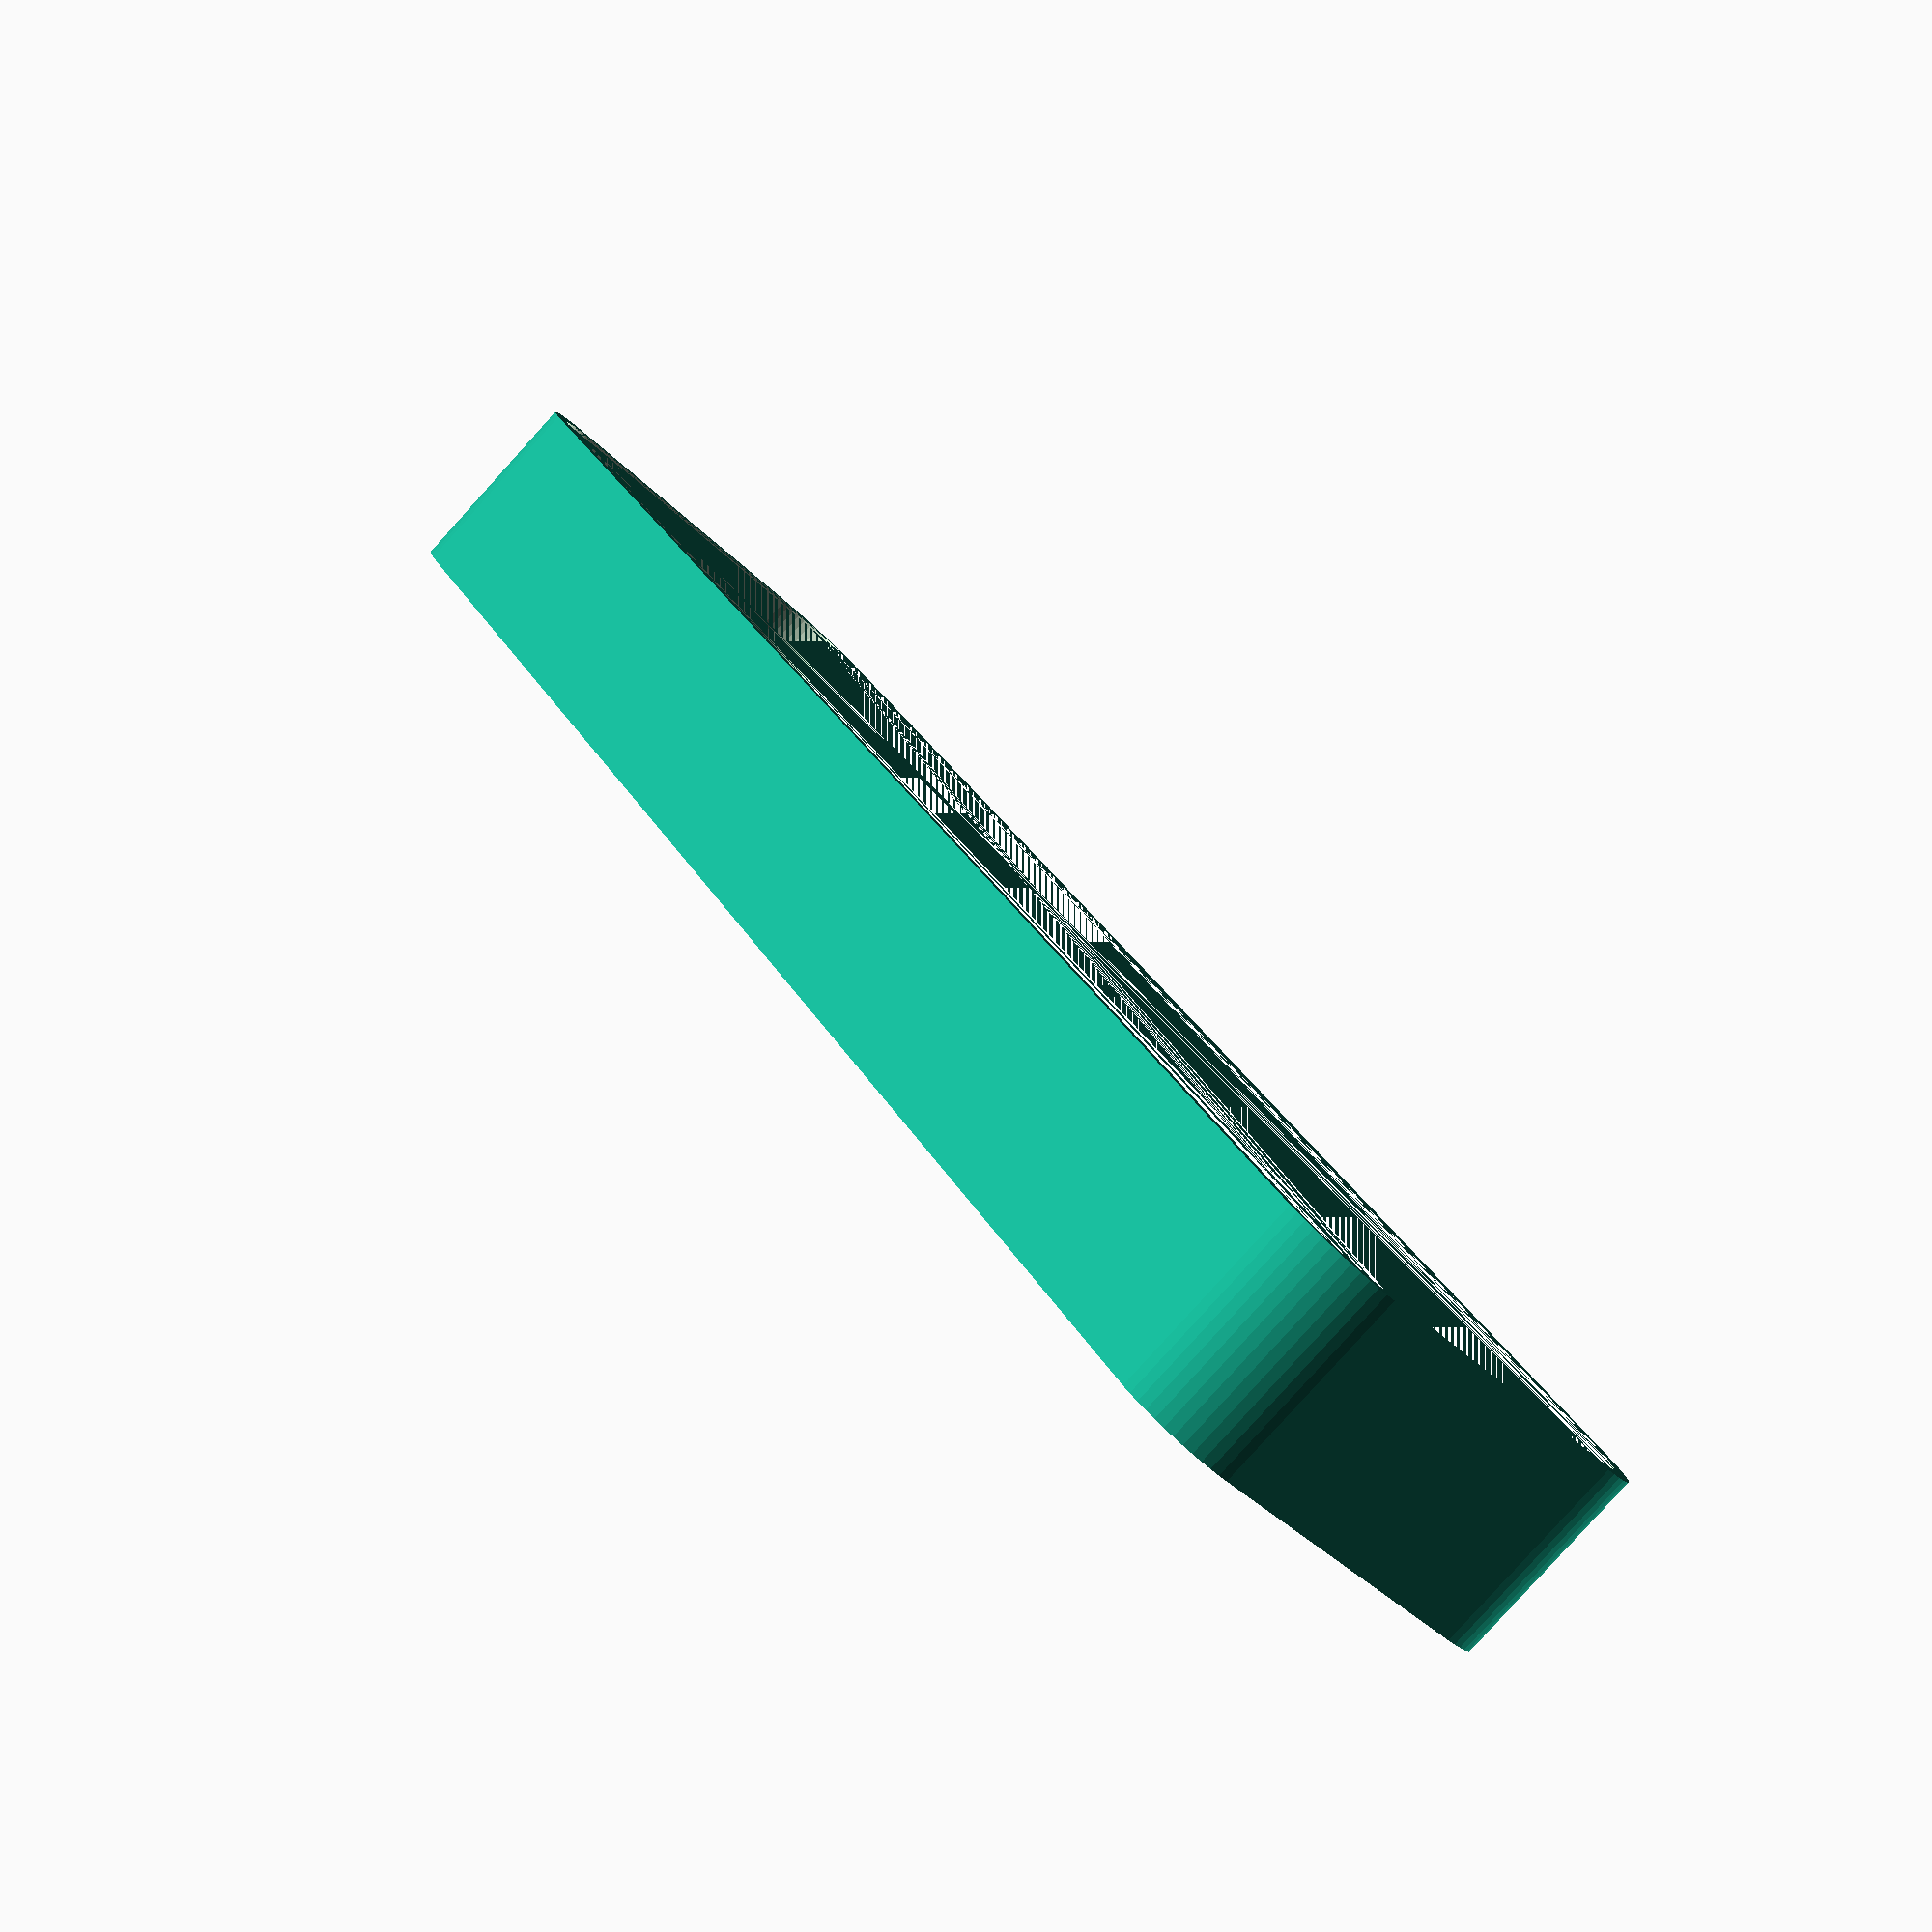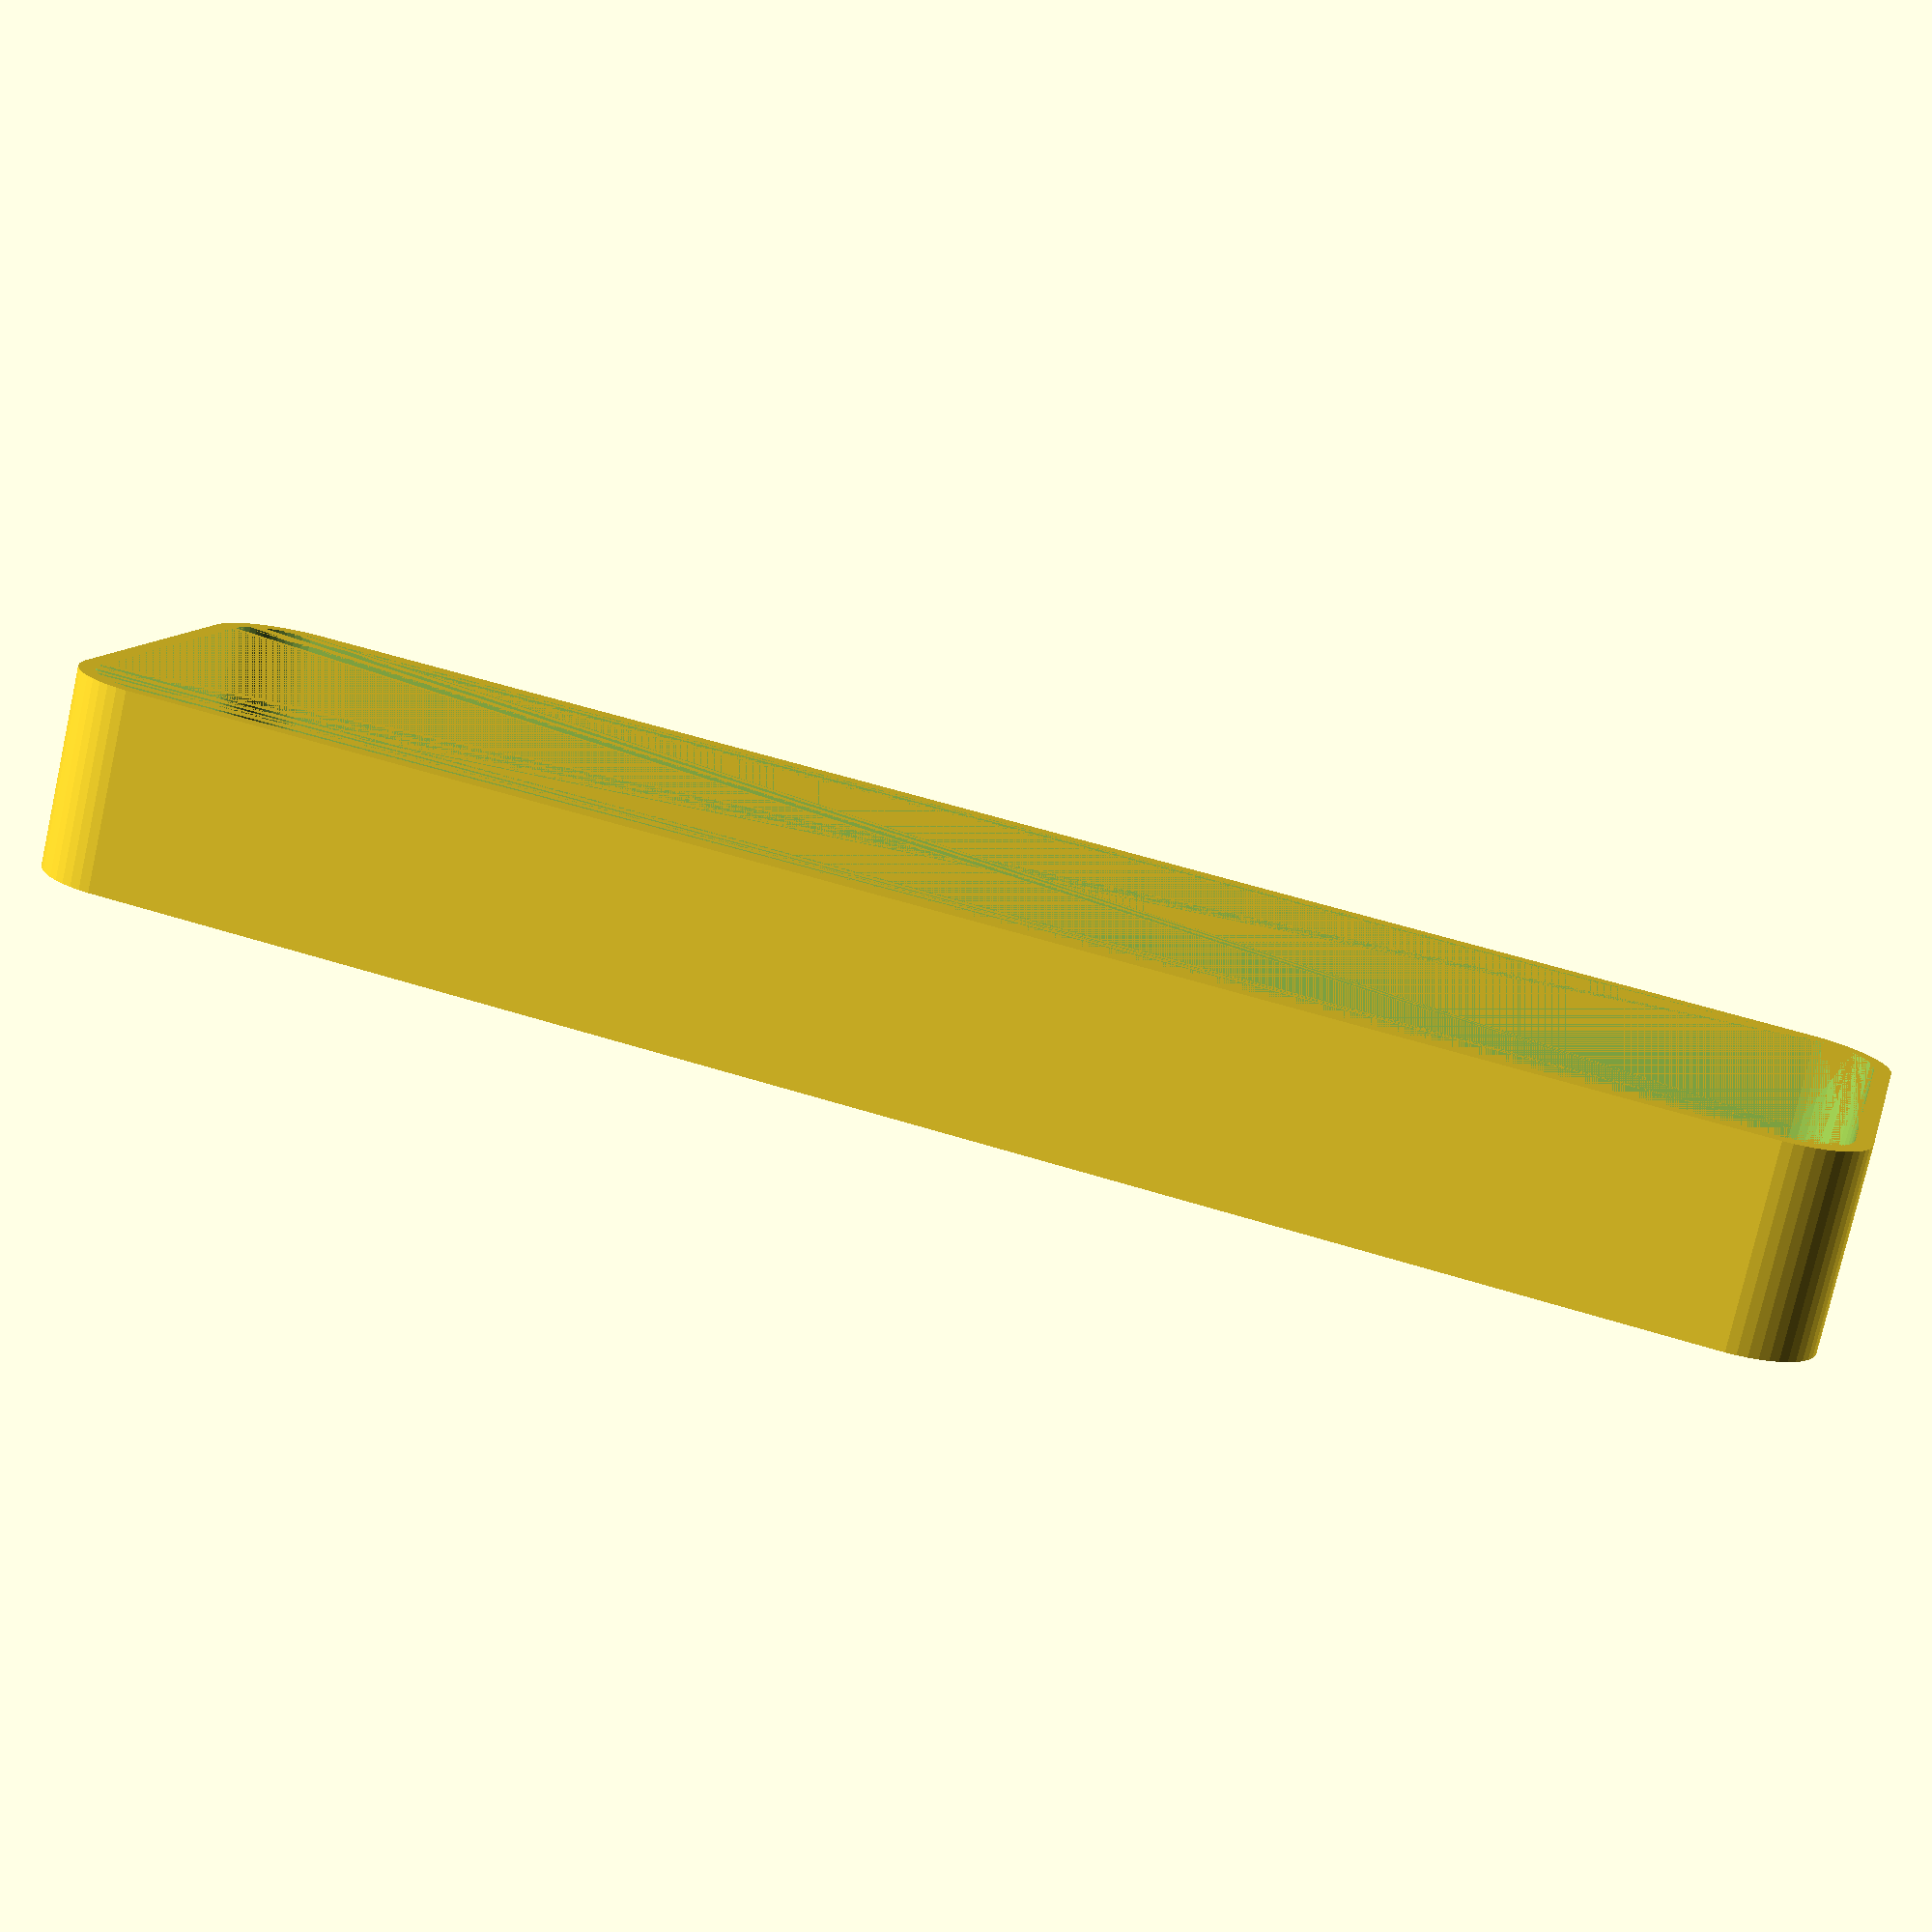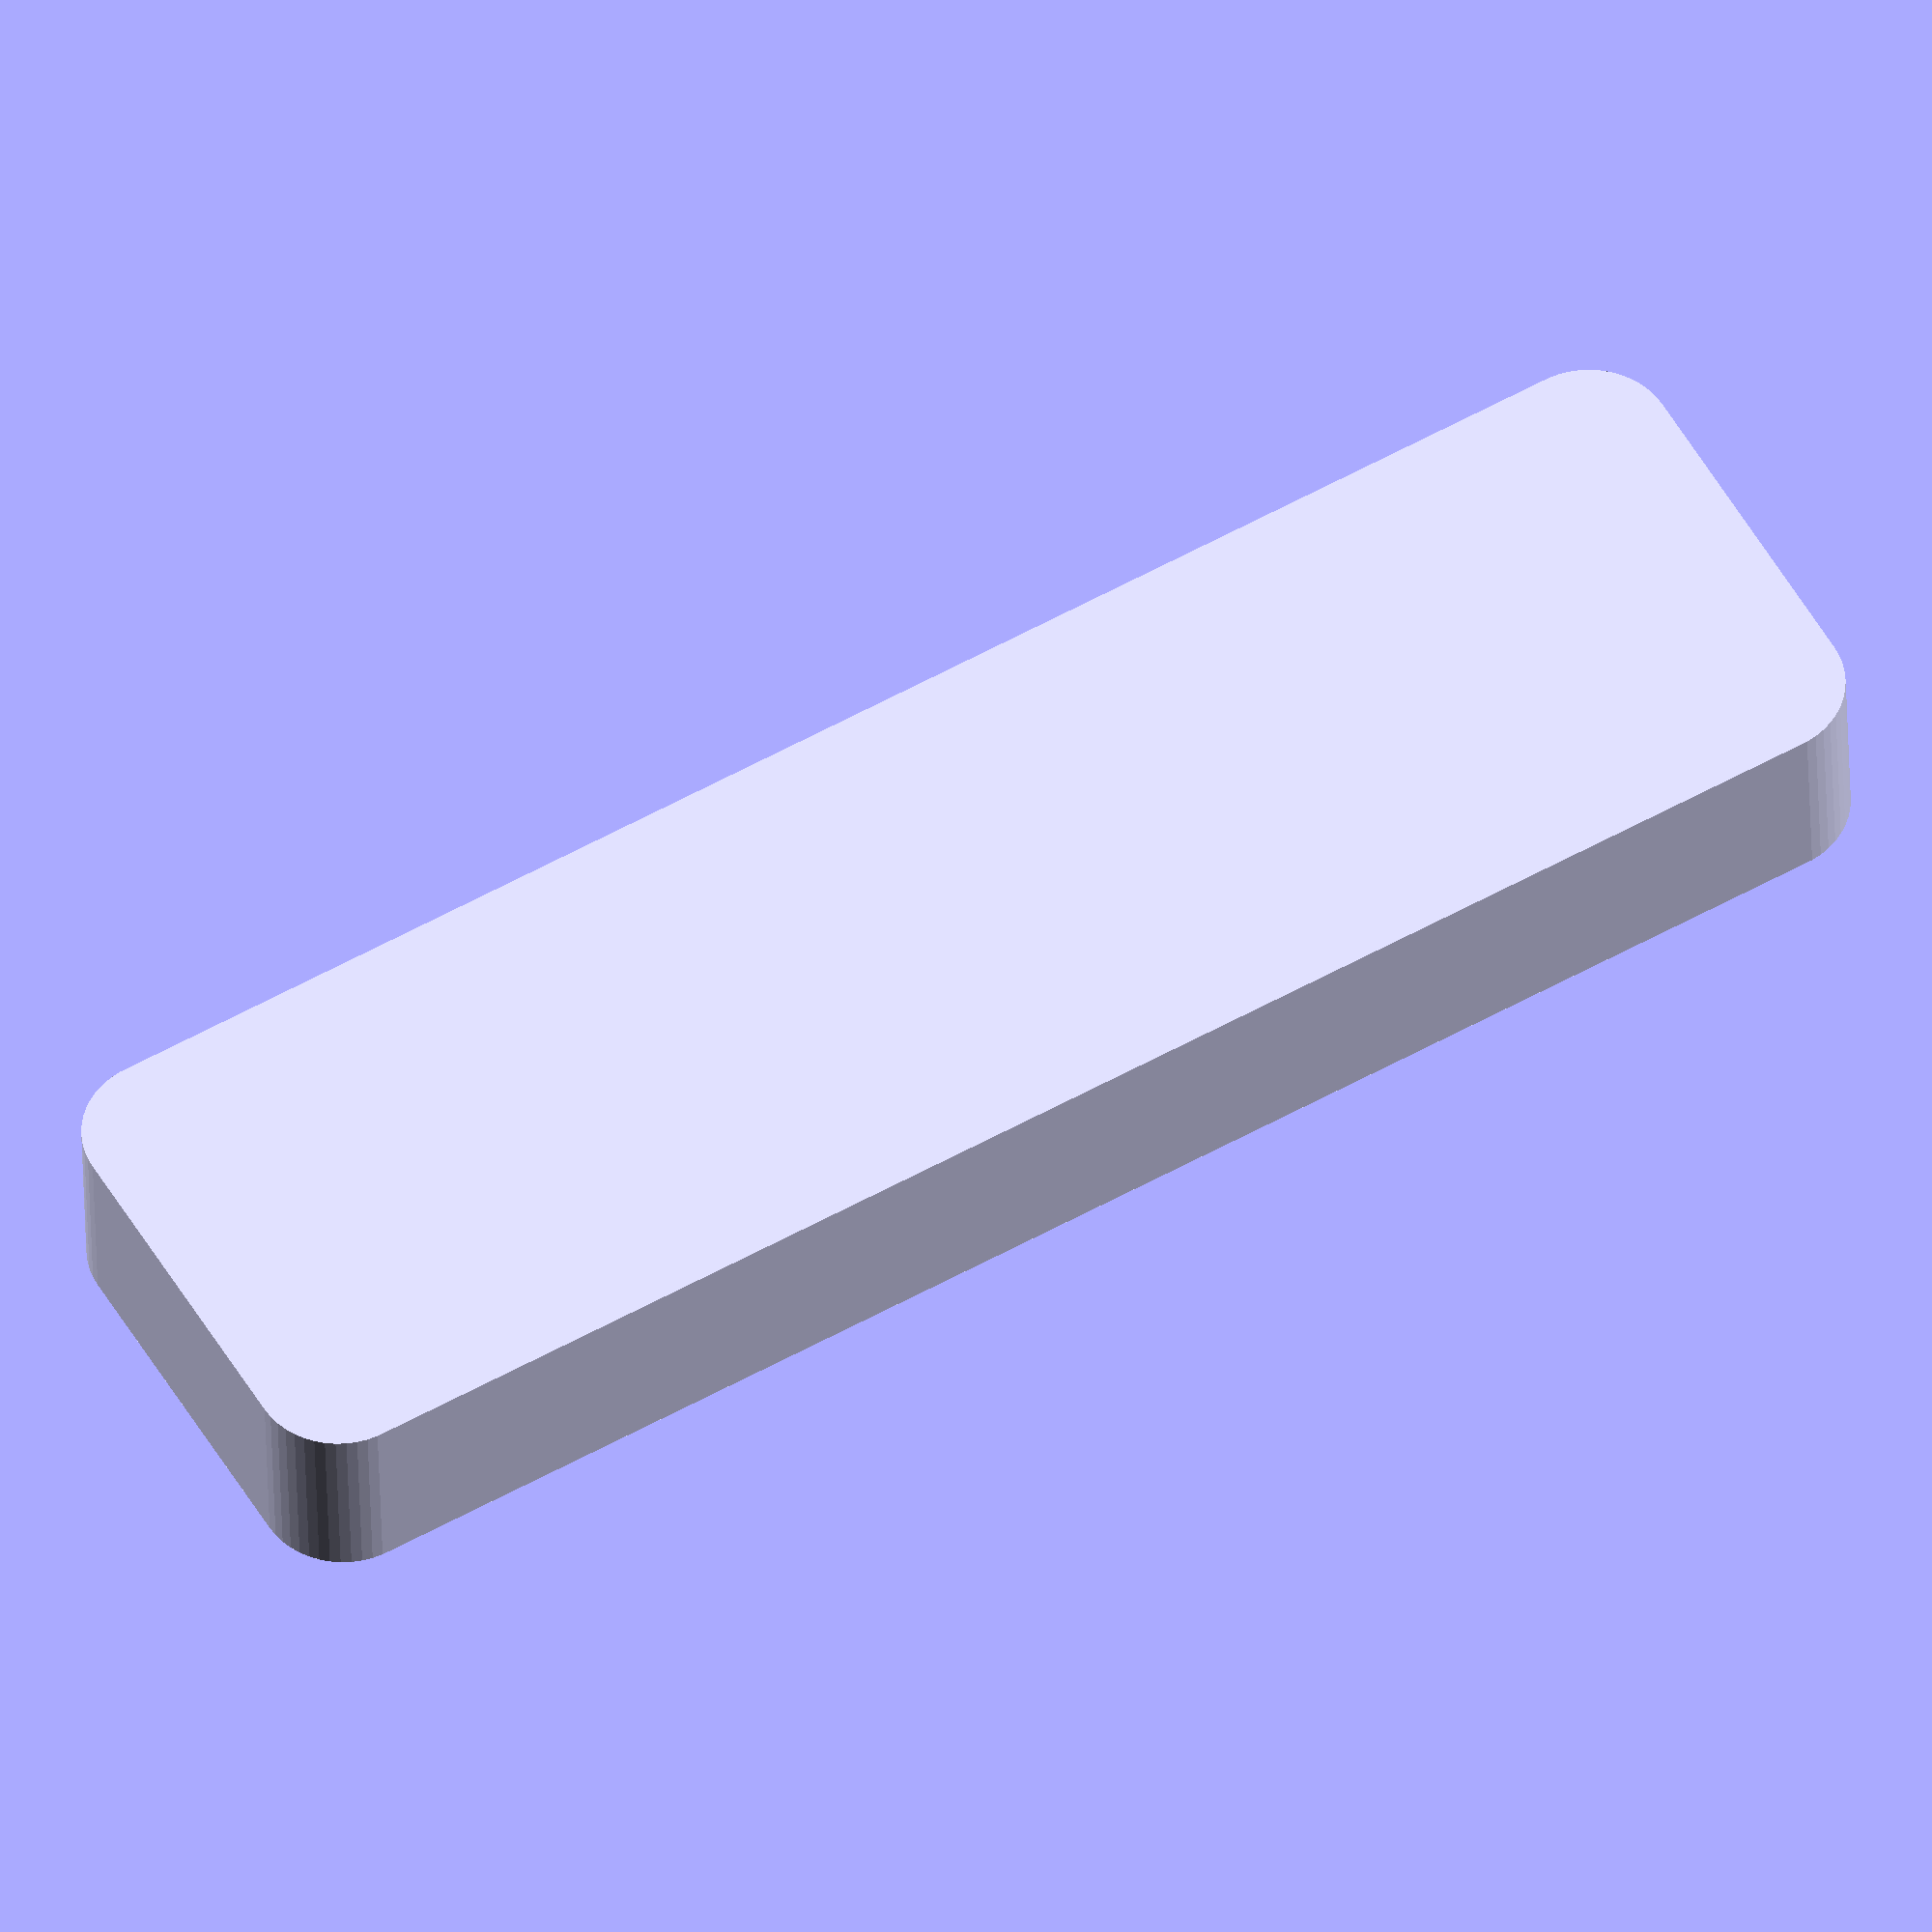
<openscad>
$fn = 50;


difference() {
	union() {
		hull() {
			translate(v = [-47.5000000000, 10.0000000000, 0]) {
				cylinder(h = 12, r = 5);
			}
			translate(v = [47.5000000000, 10.0000000000, 0]) {
				cylinder(h = 12, r = 5);
			}
			translate(v = [-47.5000000000, -10.0000000000, 0]) {
				cylinder(h = 12, r = 5);
			}
			translate(v = [47.5000000000, -10.0000000000, 0]) {
				cylinder(h = 12, r = 5);
			}
		}
	}
	union() {
		translate(v = [0, 0, 2]) {
			hull() {
				translate(v = [-47.5000000000, 10.0000000000, 0]) {
					cylinder(h = 10, r = 4);
				}
				translate(v = [47.5000000000, 10.0000000000, 0]) {
					cylinder(h = 10, r = 4);
				}
				translate(v = [-47.5000000000, -10.0000000000, 0]) {
					cylinder(h = 10, r = 4);
				}
				translate(v = [47.5000000000, -10.0000000000, 0]) {
					cylinder(h = 10, r = 4);
				}
			}
		}
	}
}
</openscad>
<views>
elev=263.4 azim=54.3 roll=222.2 proj=p view=solid
elev=256.9 azim=193.6 roll=192.6 proj=p view=solid
elev=34.9 azim=209.9 roll=181.4 proj=o view=wireframe
</views>
